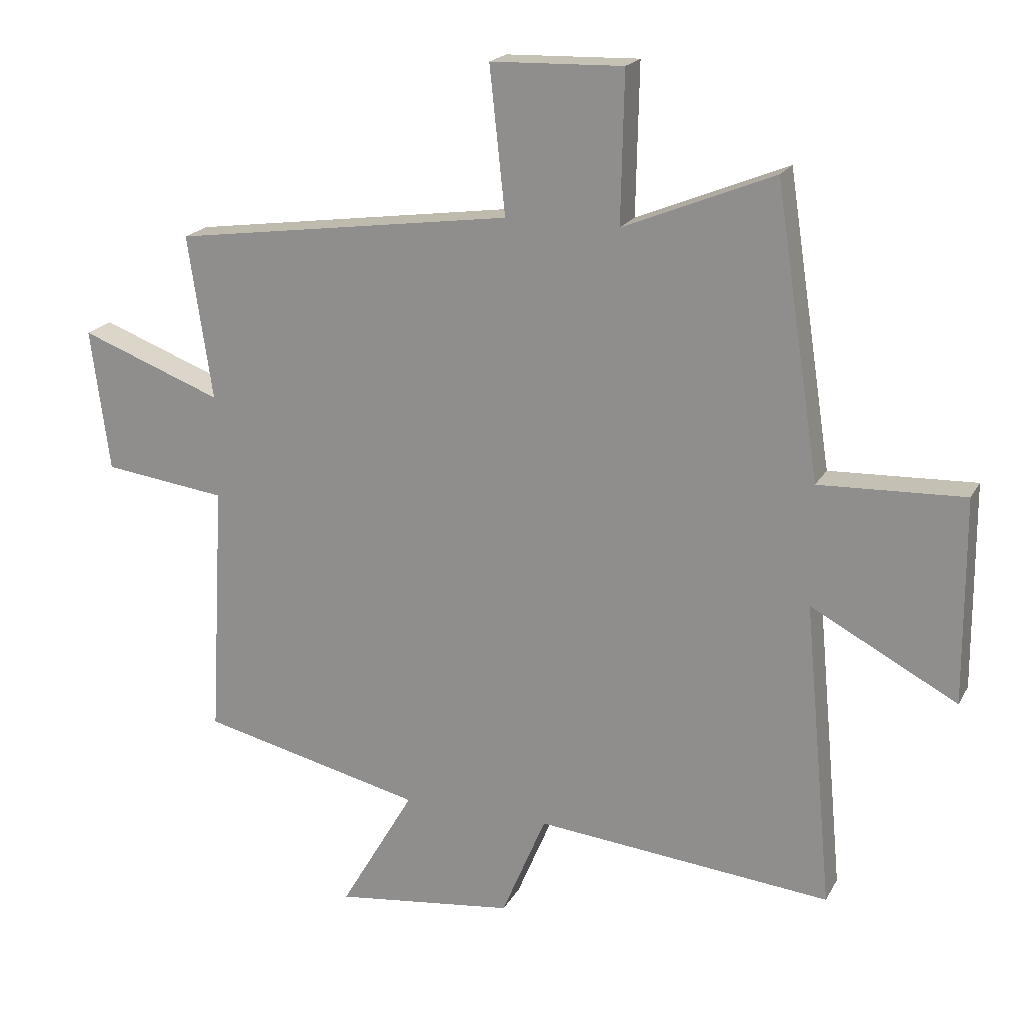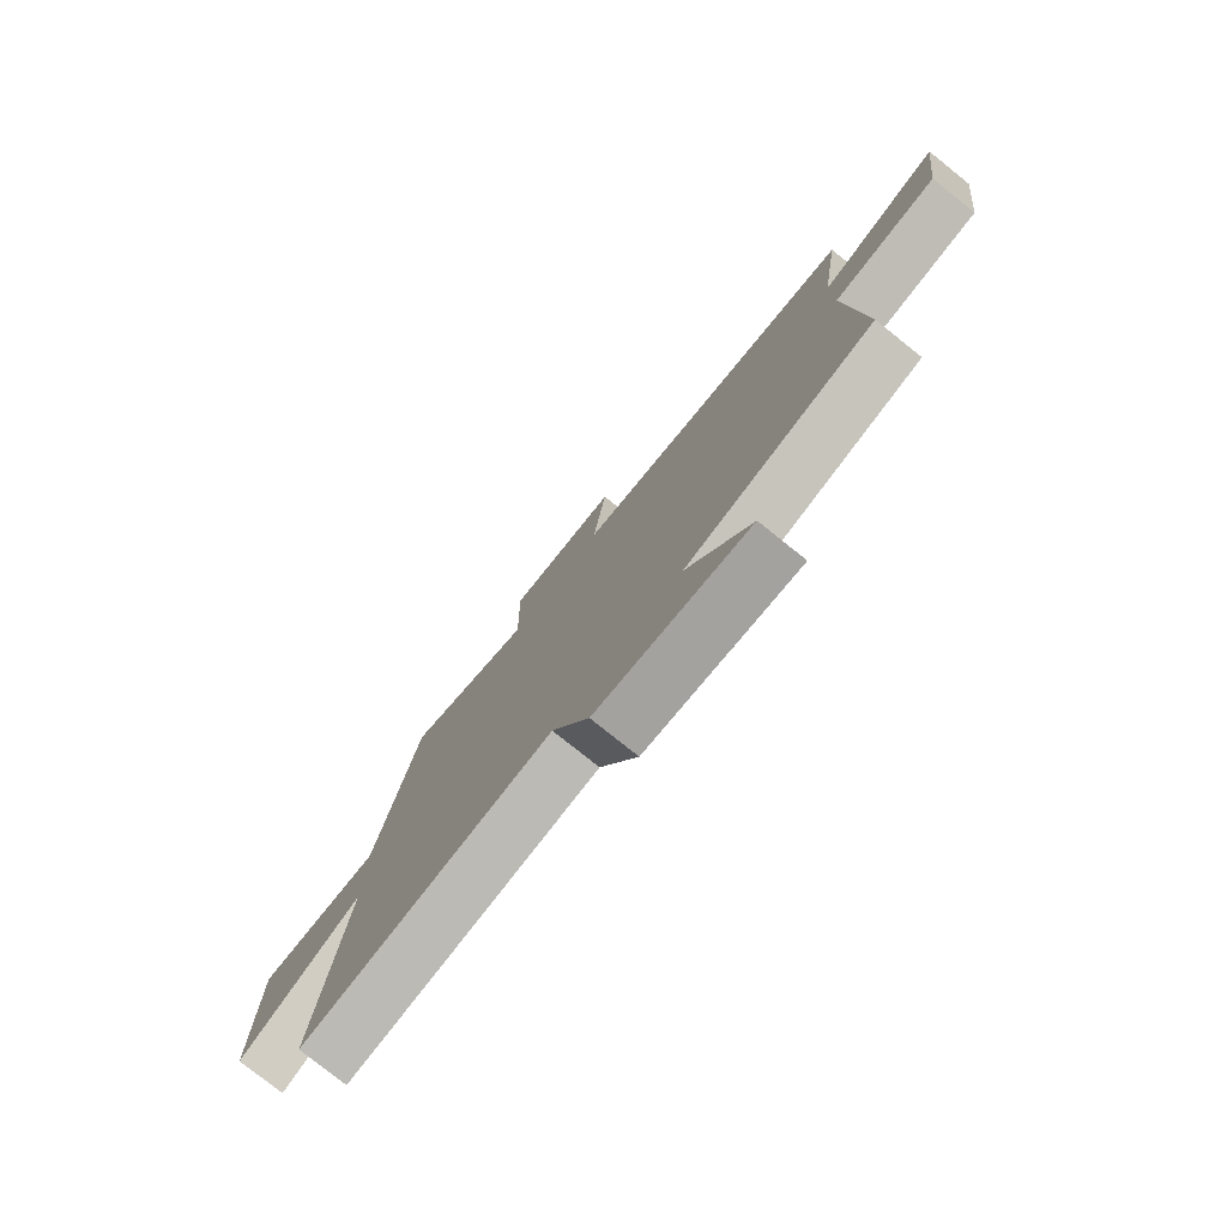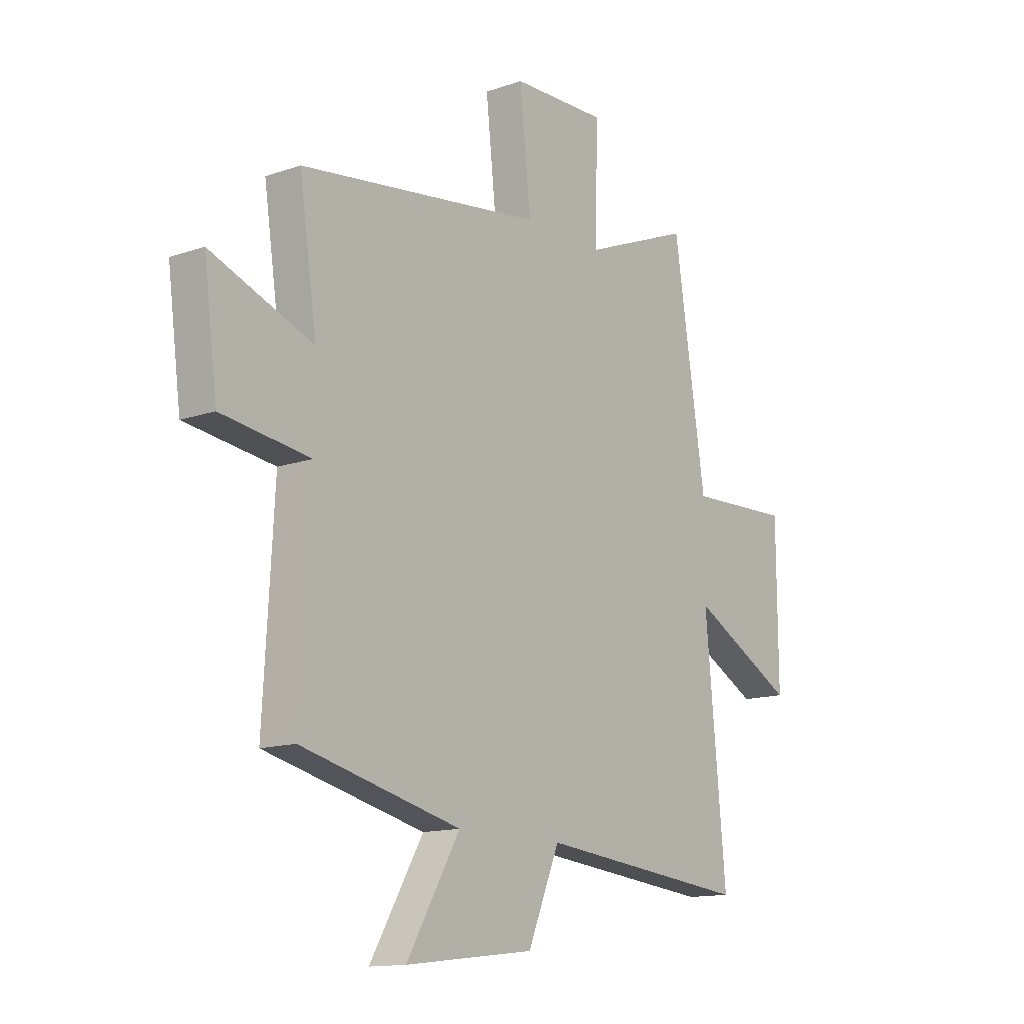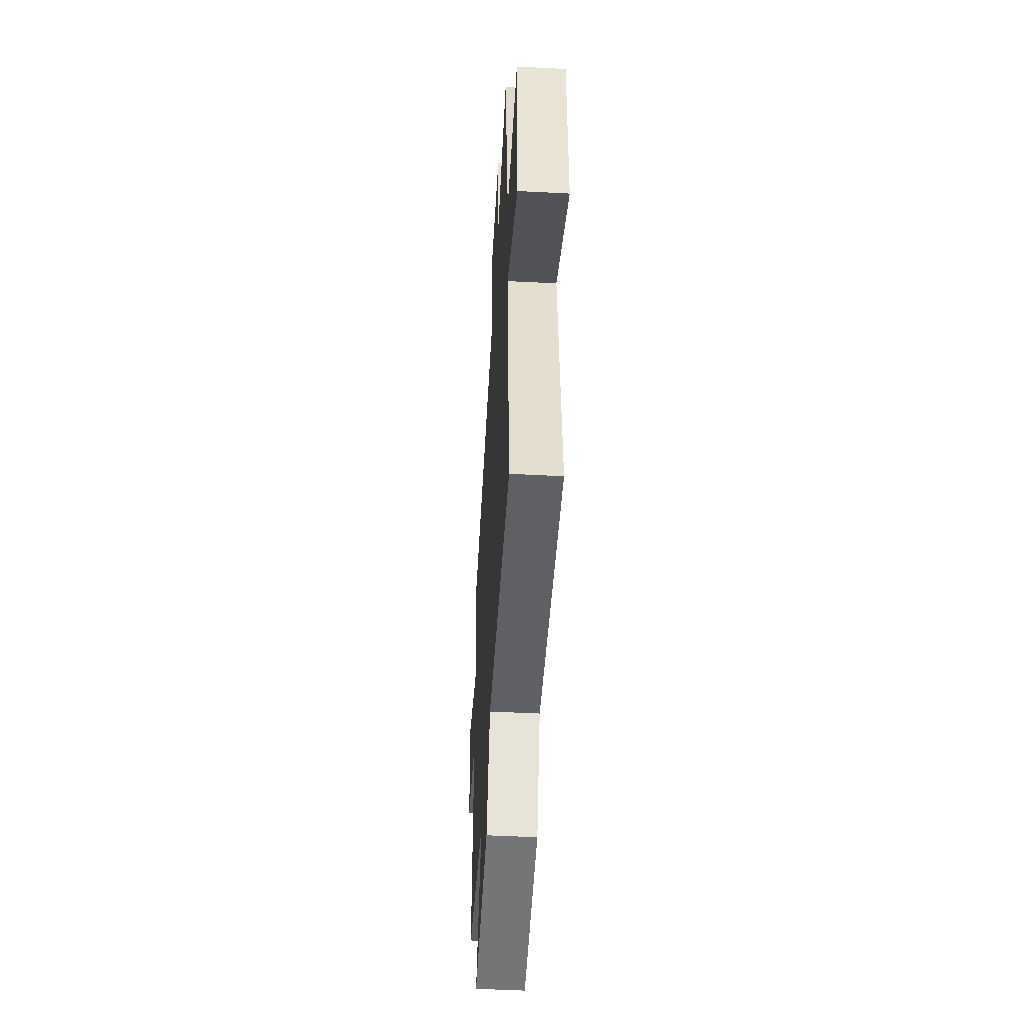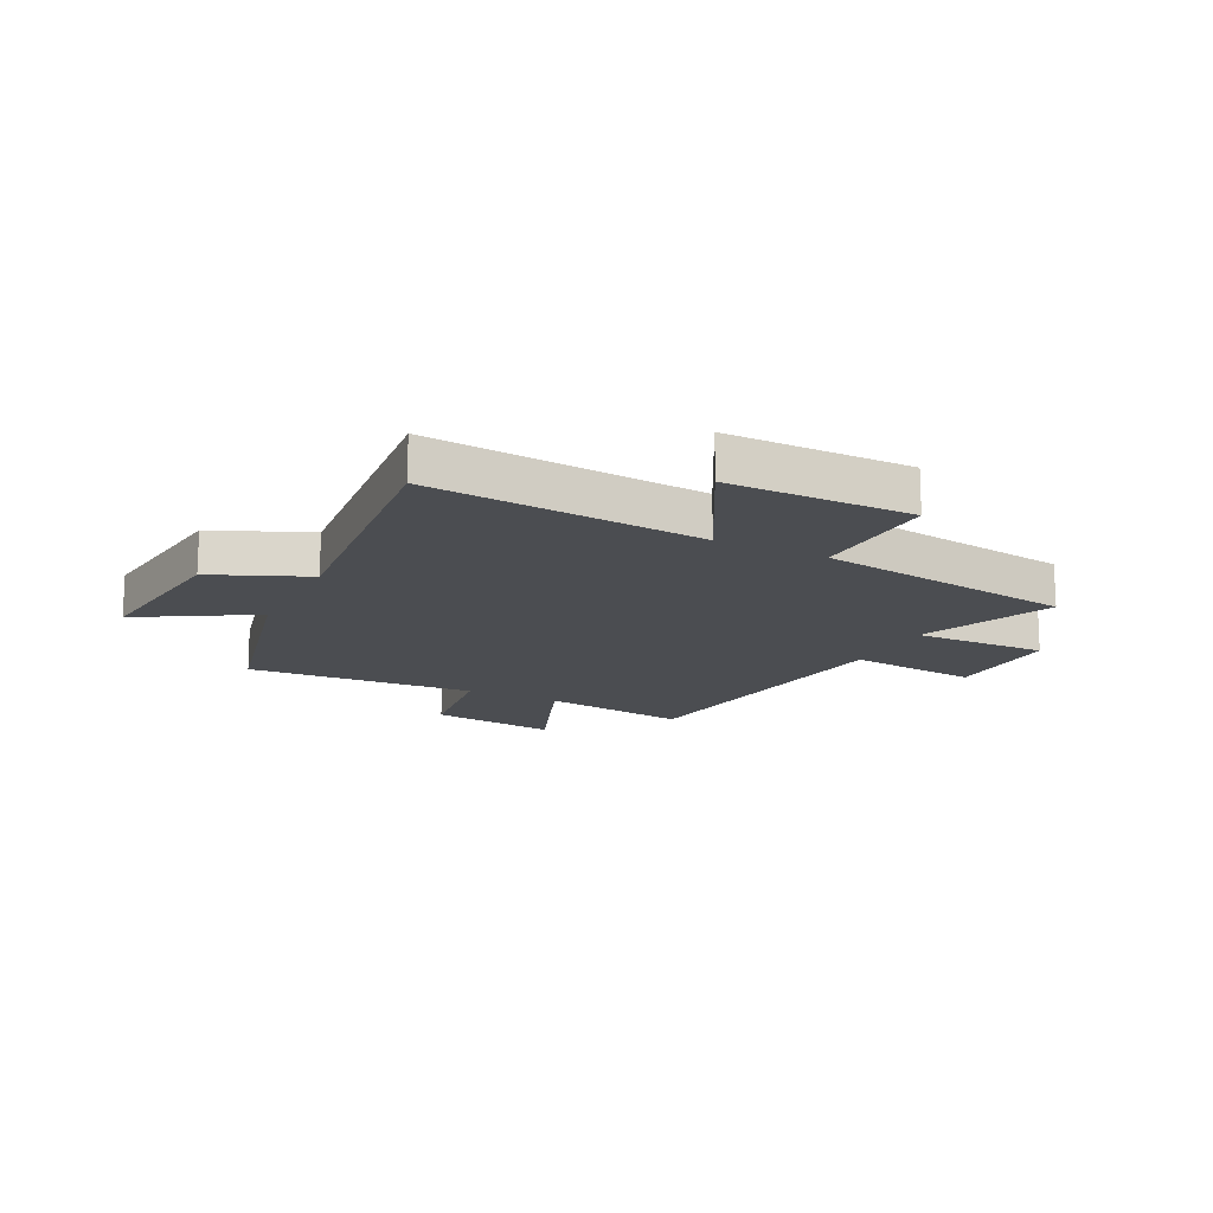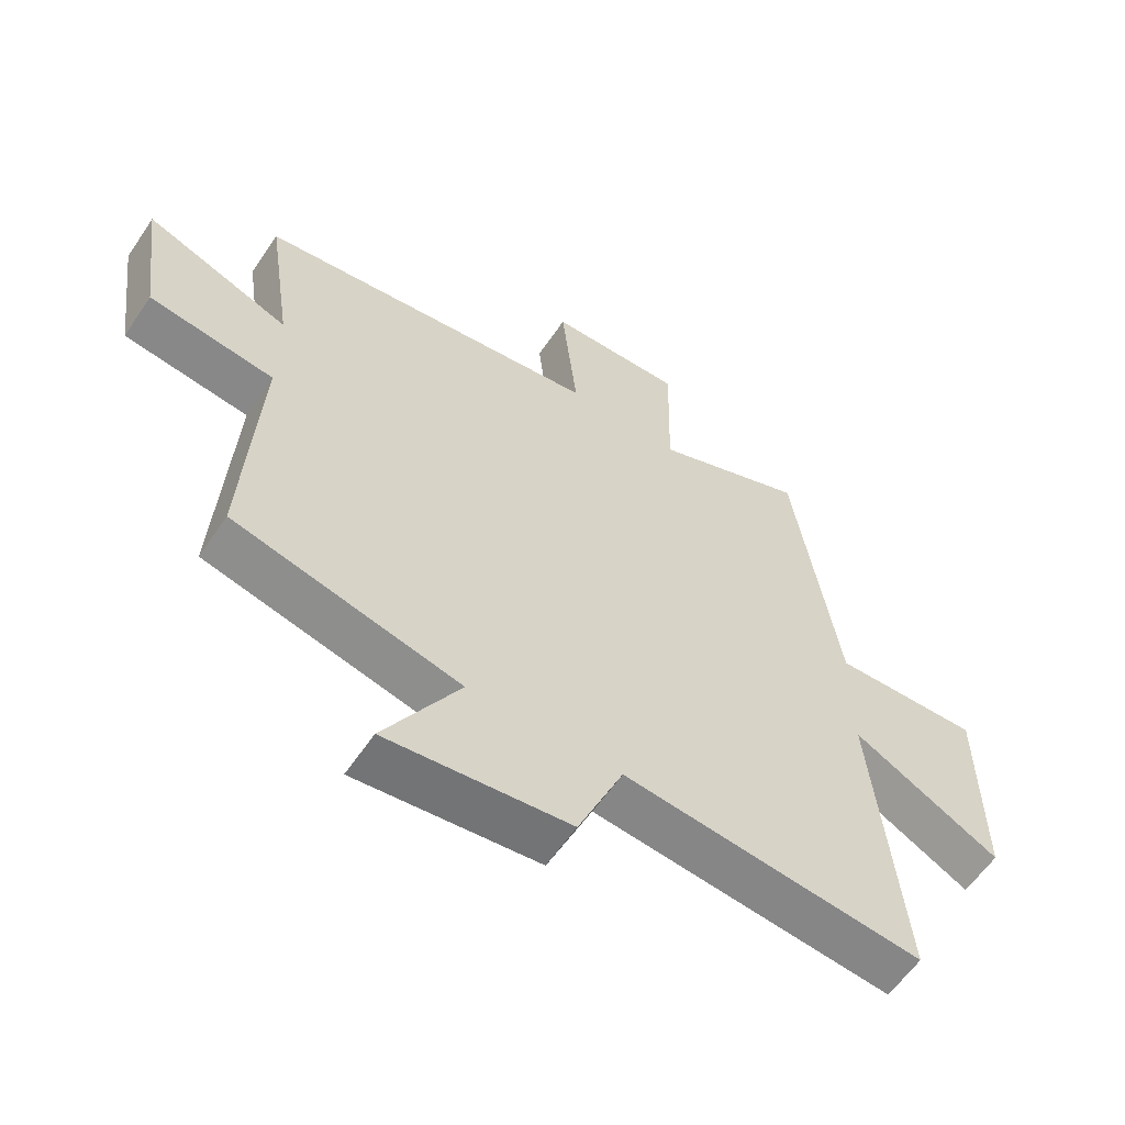
<metadata>
{"format":"obj","ext":"obj","renderer":"f3d","projection":"perspective","resolution":1024,"background":"white","views":[{"elev":19.5,"azim":-158.9,"up":"+Z"},{"elev":-78.5,"azim":51.4,"up":"+Z"},{"elev":-13.6,"azim":127.9,"up":"+Z"},{"elev":-49.7,"azim":-93.3,"up":"+Z"},{"elev":-15.6,"azim":-116.4,"up":"+Y"},{"elev":-59.5,"azim":146.2,"up":"+Z"}]}
</metadata>
<code>
v 0.539 0.07 0.425
v 0.5 0.07 0.162
v 0.727 0.07 0.248
v 0.697 0.07 0.02
v 0.5 0.07 -0.006
v 0.523 0.07 -0.415
v 0.167 0.07 -0.5
v 0.286 0.07 -0.703
v -0.002 0.07 -0.669
v -0.073 0.07 -0.5
v -0.546 0.07 -0.548
v -0.5 0.07 -0.058
v -0.734 0.07 -0.183
v -0.732 0.07 0.145
v -0.5 0.07 0.136
v -0.429 0.07 0.598
v -0.188 0.07 0.5
v -0.193 0.07 0.739
v 0.019 0.07 0.733
v -0.006 0.07 0.5
v 0.539 0 0.425
v 0.5 0 0.162
v 0.727 0 0.248
v 0.697 0 0.02
v 0.5 0 -0.006
v 0.523 0 -0.415
v 0.167 0 -0.5
v 0.286 0 -0.703
v -0.002 0 -0.669
v -0.073 0 -0.5
v -0.546 0 -0.548
v -0.5 0 -0.058
v -0.734 0 -0.183
v -0.732 0 0.145
v -0.5 0 0.136
v -0.429 0 0.598
v -0.188 0 0.5
v -0.193 0 0.739
v 0.019 0 0.733
v -0.006 0 0.5
f 17 18 19 20
f 17 20 1 2
f 15 16 17 2
f 12 13 14 15
f 12 15 2
f 10 11 12 2
f 7 8 9 10
f 5 6 7 10
f 5 10 2 3
f 3 4 5
f 40 39 38 37
f 22 21 40 37
f 22 37 36 35
f 35 34 33 32
f 22 35 32
f 22 32 31 30
f 30 29 28 27
f 30 27 26 25
f 23 22 30 25
f 25 24 23
f 1 21 22 2
f 2 22 23 3
f 3 23 24 4
f 4 24 25 5
f 5 25 26 6
f 6 26 27 7
f 7 27 28 8
f 8 28 29 9
f 9 29 30 10
f 10 30 31 11
f 11 31 32 12
f 12 32 33 13
f 13 33 34 14
f 14 34 35 15
f 15 35 36 16
f 16 36 37 17
f 17 37 38 18
f 18 38 39 19
f 19 39 40 20
f 20 40 21 1

</code>
